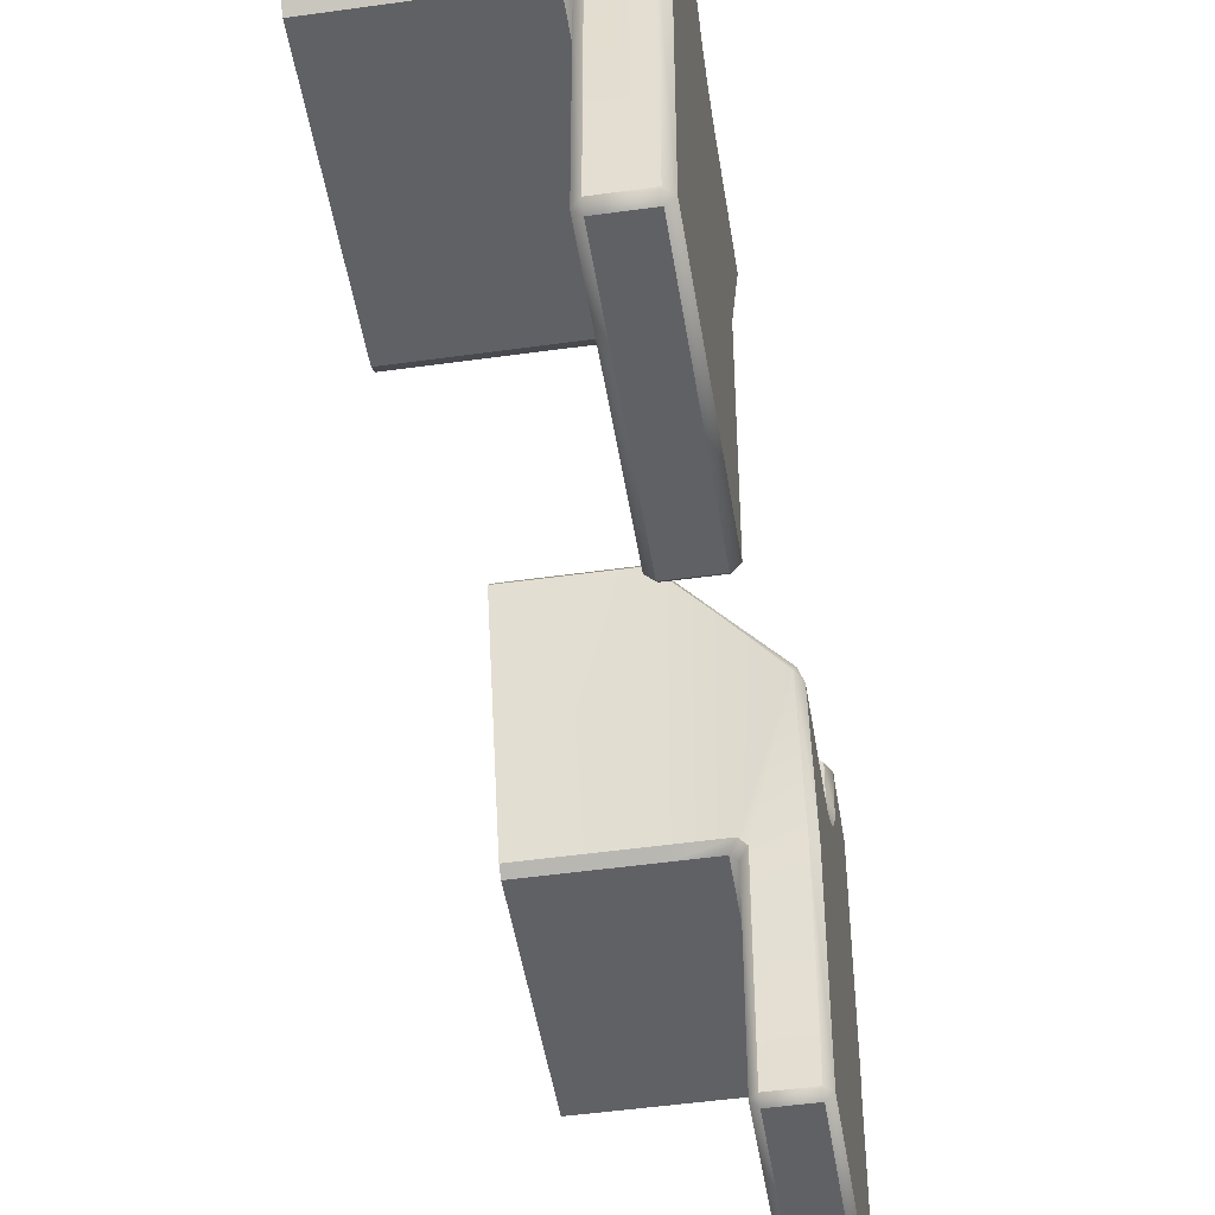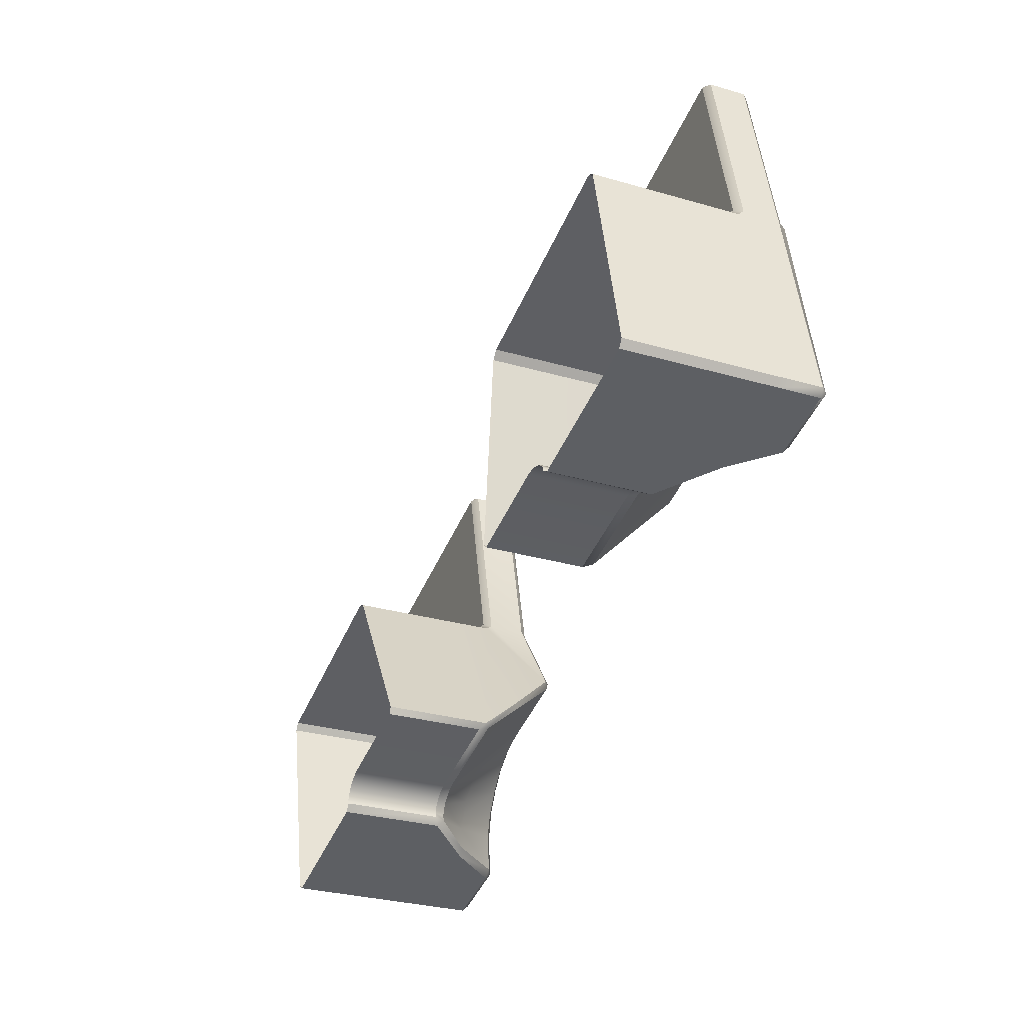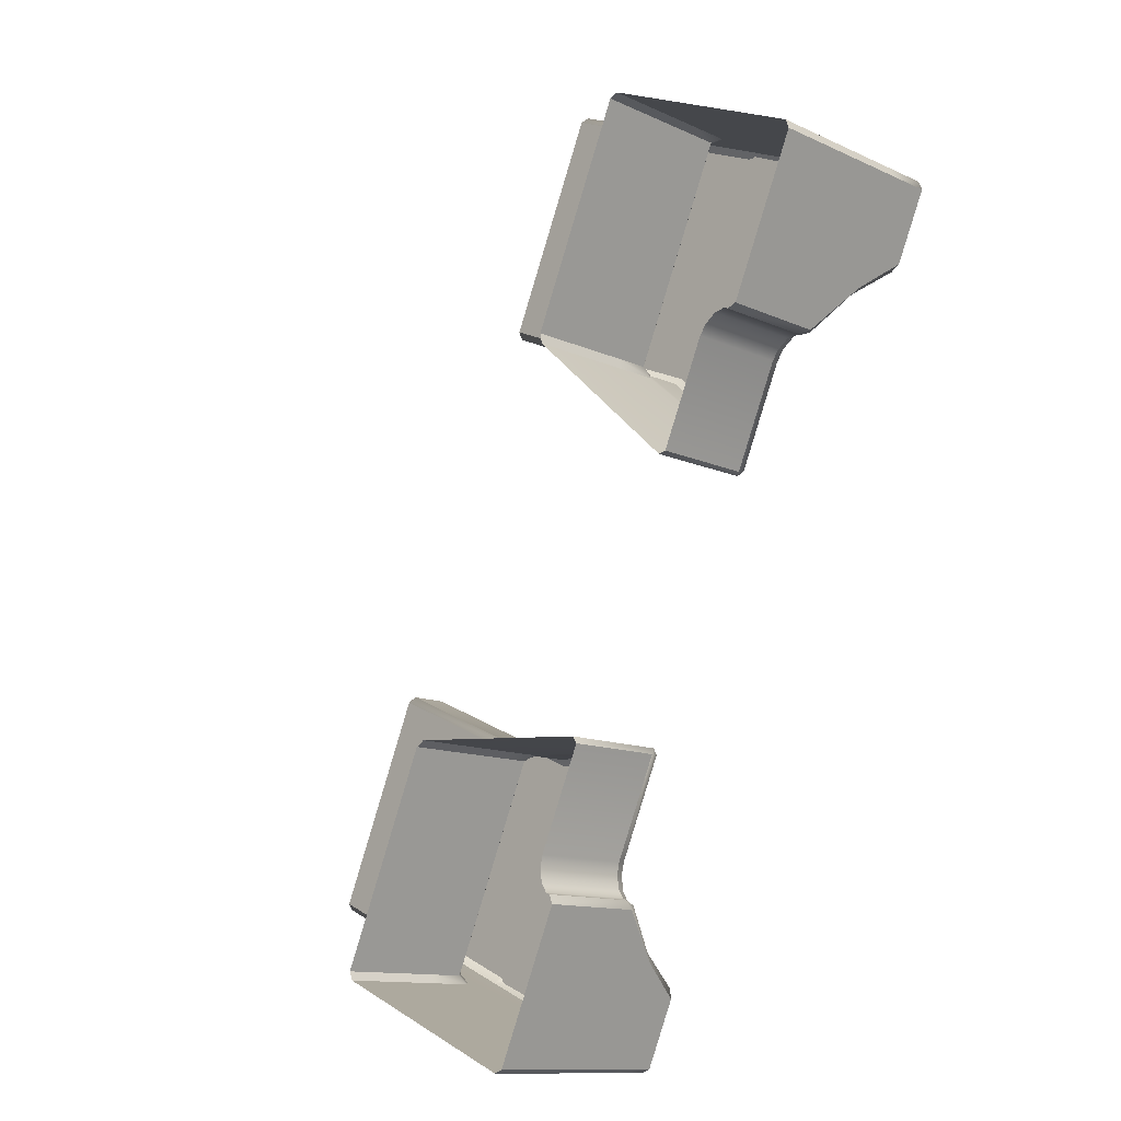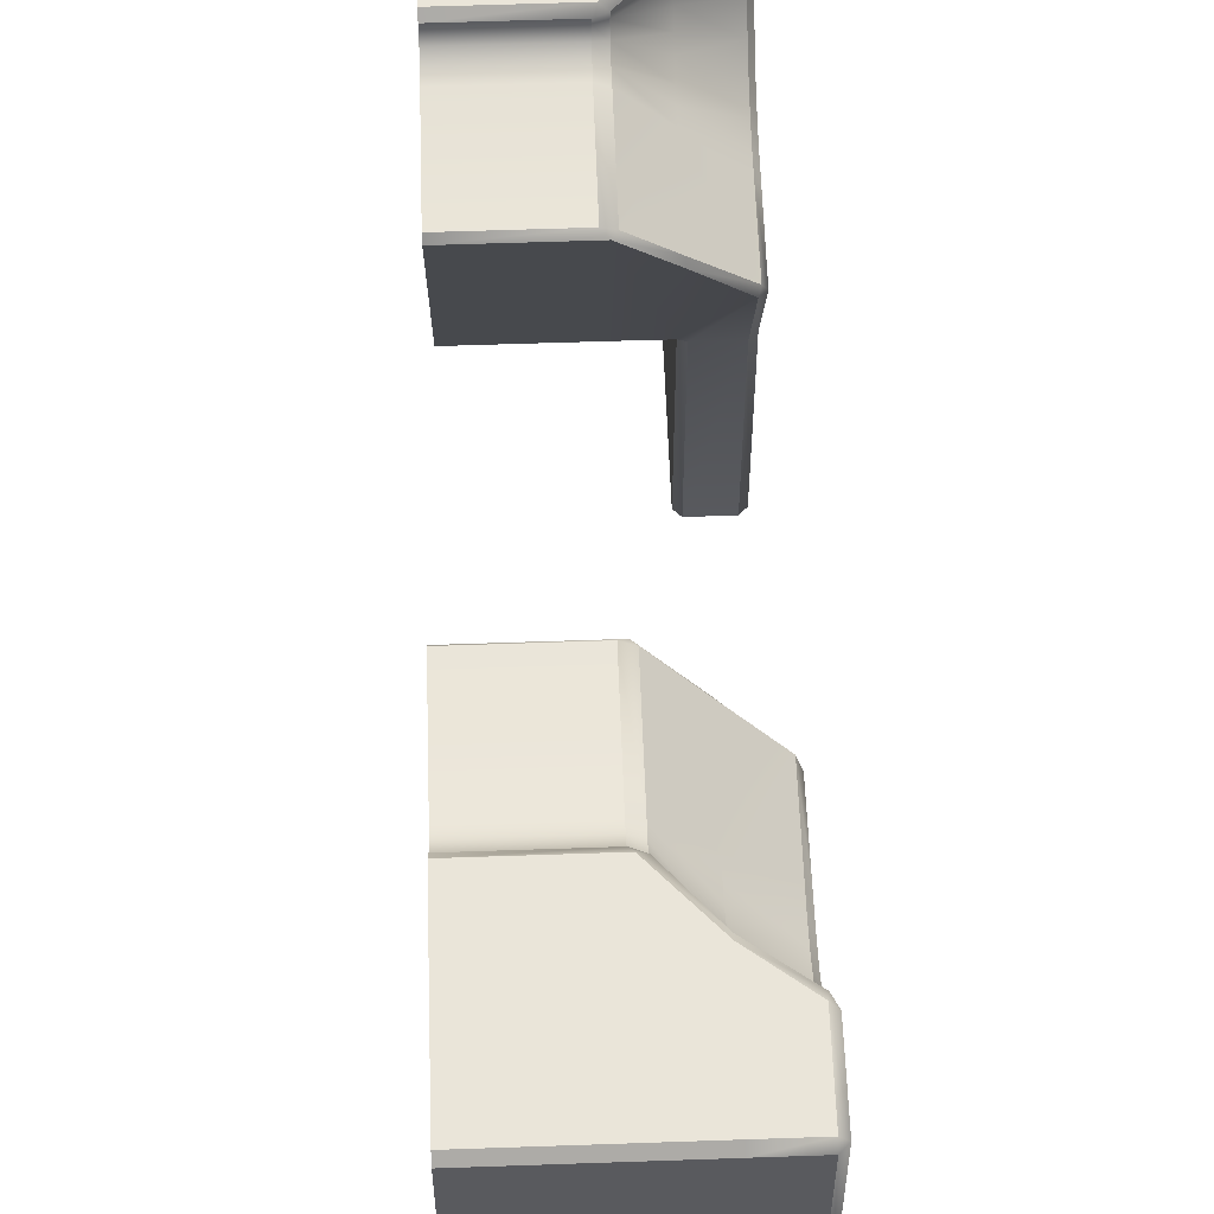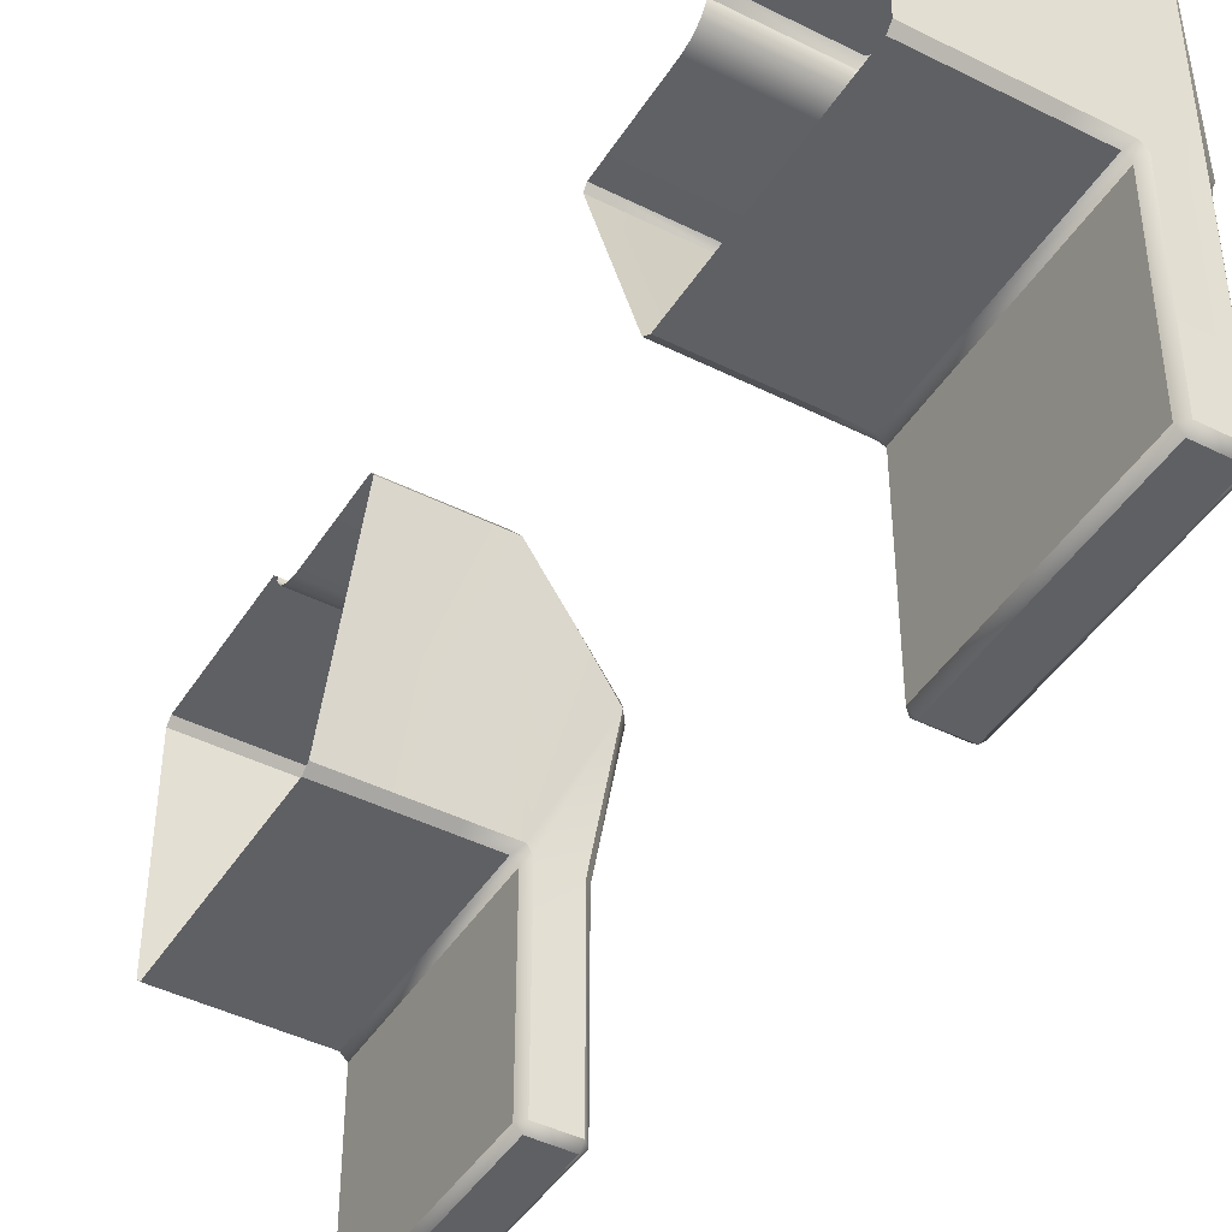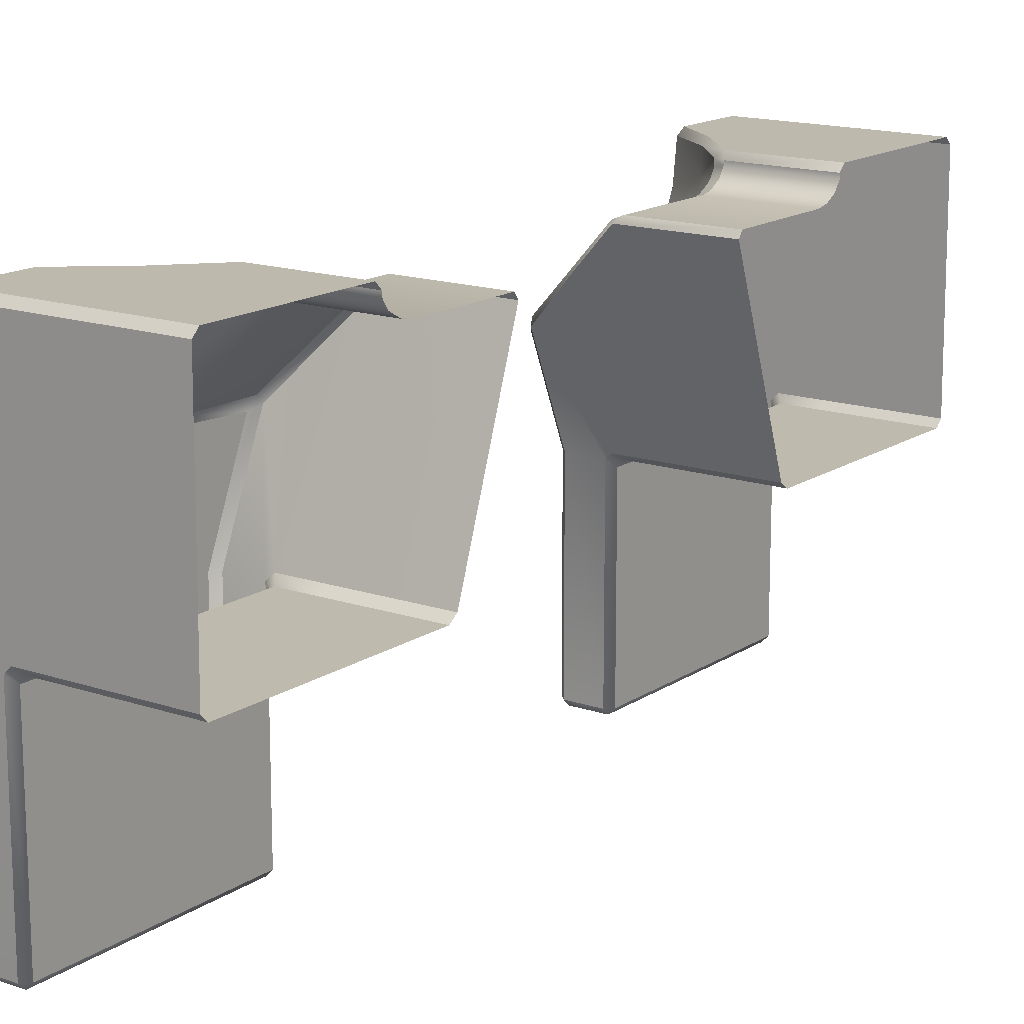
<metadata>
{"format":"obj","ext":"obj","renderer":"f3d","projection":"perspective","resolution":1024,"background":"white","views":[{"elev":-48.3,"azim":166.7,"up":"+Y"},{"elev":47.7,"azim":175.0,"up":"+Z"},{"elev":19.3,"azim":139.5,"up":"+Z"},{"elev":58.6,"azim":155.7,"up":"+Y"},{"elev":-44.2,"azim":127.4,"up":"+Y"},{"elev":15.4,"azim":13.7,"up":"+Y"}]}
</metadata>
<code>
o Bistro_Research_Exterior_paris_building_11_5877
v -5.643 12.59 28.88
v -5.434 12.59 28.36
v -5.559 12.59 28.91
v -5.35 12.59 28.4
v -5.335 13.07 28.4
v -5.544 13.07 28.92
v -5.335 12.6 28.41
v -5.544 12.6 28.92
v -6.02 12.59 29.8
v -5.936 12.59 29.83
v -6.229 12.59 30.31
v -6.145 12.59 30.34
v -6.13 13.07 30.35
v -6.13 12.6 30.35
v -5.921 13.07 29.84
v -5.921 12.6 29.84
v -5.45 13.63 28.36
v -5.429 13.63 28.35
v -5.445 13.1 28.35
v -5.428 13.09 28.35
v -5.32 13.09 28.41
v -5.529 13.09 28.92
v -5.375 13.65 28.8
v -5.373 13.63 28.82
v -5.143 13.65 28.9
v -5.149 13.63 28.91
v -5.495 13.58 29.12
v -5.514 13.56 29.12
v -5.271 13.58 29.21
v -5.275 13.56 29.22
v -5.658 12.6 28.87
v -5.449 12.6 28.36
v -5.449 13.09 28.36
v -5.428 12.6 28.35
v -5.344 13.09 28.38
v -5.344 12.6 28.38
v -6.247 13.1 30.31
v -6.235 13.09 30.32
v -6.242 13.63 30.3
v -6.233 13.63 30.32
v -5.649 13.65 30.13
v -5.643 13.63 30.12
v -5.881 13.65 30.04
v -5.867 13.63 30.03
v -6.244 12.6 30.3
v -6.034 12.6 29.79
v -5.906 13.09 29.84
v -6.115 13.09 30.36
v -5.52 13.58 29.82
v -5.516 13.56 29.81
v -5.744 13.58 29.73
v -5.755 13.56 29.71
v -6.235 12.6 30.32
v -6.244 13.09 30.3
v -6.151 12.6 30.36
v -6.151 13.09 30.36
v -5.446 13.09 28.96
v -5.237 13.09 28.44
v -5.207 13.09 29.05
v -4.998 13.09 28.54
v -5.175 13.58 28.98
v -5.399 13.58 28.88
v -5.165 13.58 28.95
v -5.389 13.58 28.86
v -5.155 13.6 28.92
v -5.379 13.6 28.83
v -5.149 13.62 28.91
v -5.373 13.62 28.82
v -6.179 13.63 30.14
v -6.171 13.52 30.12
v -6.246 13.1 30.31
v -6.161 13.46 30.1
v -6.246 13.1 30.31
v -6.145 13.41 30.06
v -6.245 13.1 30.31
v -6.127 13.38 30.02
v -6.245 13.1 30.31
v -6.107 13.35 29.97
v -6.244 13.1 30.3
v -6.087 13.34 29.92
v -6.244 13.09 30.3
v -6.065 13.34 29.87
v -5.995 13.33 29.69
v -6.034 13.09 29.79
v -6.162 13.65 30.15
v -6.227 13.65 30.31
v -6.032 13.65 30.11
v -6.128 13.65 30.35
v -6.031 13.65 30.39
v -5.792 13.65 30.48
v -5.867 13.62 30.03
v -5.643 13.62 30.12
v -5.861 13.6 30.01
v -5.637 13.6 30.1
v -5.85 13.58 29.99
v -5.626 13.58 30.08
v -5.84 13.58 29.96
v -5.616 13.58 30.05
v -5.576 13.1 29.96
v -5.815 13.1 29.86
v -5.913 13.1 29.82
v -5.863 13.46 29.7
v -5.972 13.34 29.68
v -5.929 13.09 29.82
v -6.014 13.09 29.78
v -5.929 12.6 29.82
v -6.014 12.6 29.78
v -5.799 13.1 30.5
v -5.798 13.63 30.5
v -6.037 13.63 30.4
v -6.038 13.1 30.4
v -6.134 13.63 30.36
v -6.136 13.1 30.36
v -5.584 13.09 29.98
v -5.793 13.09 30.49
v -6.032 13.09 30.39
v -5.823 13.09 29.88
v -5.511 13.63 28.54
v -5.5 13.65 28.53
v -5.513 13.63 28.52
v -5.516 13.53 28.56
v -5.522 13.52 28.54
v -5.526 13.48 28.58
v -5.532 13.46 28.56
v -5.542 13.43 28.62
v -5.548 13.41 28.6
v -5.56 13.4 28.66
v -5.565 13.38 28.64
v -5.58 13.37 28.71
v -5.585 13.35 28.69
v -5.6 13.36 28.76
v -5.606 13.34 28.74
v -5.621 13.36 28.81
v -5.627 13.34 28.79
v -5.691 13.36 28.98
v -5.697 13.33 28.97
v -5.69 13.34 28.99
v -5.649 13.09 28.89
v -5.658 13.09 28.87
v -5.649 12.6 28.89
v -5.394 13.63 28.8
v -5.393 13.62 28.8
v -5.4 13.59 28.81
v -5.519 13.57 29.11
v -5.424 13.57 28.87
v -5.412 13.57 28.84
v -5.896 13.63 30.03
v -5.896 13.62 30.03
v -5.889 13.59 30.01
v -5.44 13.63 28.66
v -5.433 13.65 28.64
v -5.602 13.46 29.06
v -5.598 13.47 29.05
v -5.98 13.36 29.69
v -5.867 13.47 29.71
v -5.77 13.57 29.72
v -6.157 13.63 30.13
v -6.025 13.63 30.09
v -5.877 13.57 29.98
v -5.866 13.57 29.95
v -6.05 13.36 29.86
v -6.071 13.36 29.91
v -6.091 13.37 29.96
v -6.11 13.4 30.01
v -6.127 13.43 30.05
v -6.143 13.48 30.09
v -6.153 13.53 30.11
v -5.435 13.65 28.37
v -5.336 13.65 28.41
v -5.239 13.65 28.45
v -5 13.65 28.55
v -5.454 13.1 28.98
v -5.215 13.1 29.07
v -5.552 13.1 28.94
v -5.565 13.09 28.93
v -5.565 12.6 28.93
v -5.233 13.63 28.43
v -4.994 13.63 28.53
v -4.992 13.1 28.53
v -5.231 13.1 28.43
v -5.33 13.63 28.39
v -5.329 13.1 28.39
v -6.022 13.58 30.08
v -6.015 13.54 30.07
v -6.005 13.52 30.05
v -5.996 13.49 30.02
v -5.981 13.48 29.98
v -5.968 13.47 29.95
v -5.953 13.47 29.92
v -5.446 13.1 28.35
v -5.446 13.1 28.35
v -5.447 13.1 28.35
v -5.447 13.1 28.36
v -5.448 13.1 28.36
v -5.448 13.09 28.36
v -5.512 13.47 28.84
v -5.497 13.47 28.8
v -5.484 13.48 28.77
v -5.469 13.49 28.73
v -5.443 13.58 28.67
v -5.449 13.54 28.69
v -5.459 13.52 28.71
f 1 2 3
f 2 4 3
f 5 6 7
f 6 8 7
f 9 10 11
f 10 12 11
f 13 14 15
f 14 16 15
f 17 18 19
f 18 20 19
f 5 21 6
f 21 22 6
f 23 24 25
f 24 26 25
f 27 28 29
f 28 30 29
f 1 31 2
f 31 32 2
f 4 7 3
f 7 8 3
f 33 20 32
f 20 34 32
f 35 5 36
f 5 7 36
f 37 38 39
f 38 40 39
f 41 42 43
f 42 44 43
f 11 45 9
f 45 46 9
f 10 16 12
f 16 14 12
f 15 47 13
f 47 48 13
f 49 50 51
f 50 52 51
f 45 53 54
f 53 38 54
f 55 14 56
f 14 13 56
f 22 21 57
f 21 58 57
f 57 58 59
f 58 60 59
f 27 29 61
f 62 27 61
f 62 61 63
f 64 62 63
f 64 63 65
f 66 64 65
f 66 65 67
f 68 66 67
f 68 67 26
f 24 68 26
f 39 69 37
f 69 70 37
f 71 37 70
f 72 71 70
f 73 71 72
f 74 73 72
f 75 73 74
f 76 75 74
f 77 75 76
f 78 77 76
f 79 77 78
f 80 79 78
f 81 79 80
f 82 81 80
f 82 83 81
f 83 84 81
f 84 54 81
f 84 46 54
f 46 45 54
f 85 86 87
f 86 88 87
f 43 87 88
f 41 43 88
f 89 41 88
f 90 41 89
f 44 42 91
f 42 92 91
f 91 92 93
f 92 94 93
f 93 94 95
f 94 96 95
f 95 96 97
f 96 98 97
f 97 98 51
f 98 49 51
f 50 99 100
f 52 50 100
f 52 100 101
f 102 52 101
f 102 101 103
f 101 104 103
f 104 105 103
f 104 106 105
f 106 107 105
f 108 109 110
f 111 108 110
f 111 110 112
f 113 111 112
f 113 112 40
f 56 113 40
f 38 56 40
f 38 53 56
f 53 55 56
f 114 115 116
f 117 114 116
f 117 116 48
f 47 117 48
f 118 119 120
f 121 118 120
f 122 121 120
f 123 121 122
f 124 123 122
f 125 123 124
f 126 125 124
f 127 125 126
f 128 127 126
f 129 127 128
f 130 129 128
f 131 129 130
f 132 131 130
f 133 131 132
f 134 133 132
f 135 133 134
f 136 135 134
f 136 137 135
f 138 137 136
f 139 138 136
f 138 139 140
f 139 31 140
f 24 23 141
f 68 24 141
f 142 68 141
f 66 68 142
f 143 66 142
f 144 28 27
f 144 27 145
f 27 62 145
f 145 62 146
f 62 64 146
f 146 64 143
f 64 66 143
f 147 43 44
f 147 44 148
f 44 91 148
f 148 91 149
f 91 93 149
f 101 47 104
f 47 15 104
f 106 104 15
f 16 106 15
f 16 10 106
f 107 106 10
f 9 107 10
f 107 9 46
f 56 13 113
f 13 48 113
f 113 48 111
f 48 116 111
f 108 111 116
f 115 108 116
f 141 23 150
f 23 151 150
f 150 151 118
f 151 119 118
f 28 144 152
f 144 153 152
f 152 153 137
f 153 135 137
f 103 154 102
f 154 155 102
f 102 155 52
f 155 156 52
f 157 85 158
f 85 87 158
f 158 87 147
f 87 43 147
f 149 93 159
f 93 95 159
f 159 95 160
f 95 97 160
f 160 97 156
f 97 51 156
f 156 51 52
f 47 101 117
f 101 100 117
f 114 117 100
f 99 114 100
f 109 90 110
f 90 89 110
f 112 110 89
f 88 112 89
f 40 112 88
f 86 40 88
f 40 86 39
f 69 39 86
f 85 69 86
f 107 46 105
f 46 84 105
f 103 105 84
f 83 103 84
f 154 103 83
f 161 154 83
f 82 161 83
f 162 161 82
f 80 162 82
f 163 162 80
f 78 163 80
f 164 163 78
f 76 164 78
f 165 164 76
f 74 165 76
f 166 165 74
f 72 166 74
f 167 166 72
f 70 167 72
f 157 167 70
f 69 157 70
f 85 157 69
f 119 151 168
f 151 169 168
f 169 151 23
f 170 169 23
f 171 170 23
f 25 171 23
f 172 173 30
f 28 172 30
f 174 172 28
f 152 174 28
f 174 152 137
f 175 174 137
f 138 175 137
f 175 138 176
f 138 140 176
f 177 178 179
f 180 177 179
f 181 177 180
f 182 181 180
f 181 182 18
f 182 35 18
f 35 20 18
f 20 35 34
f 35 36 34
f 183 158 147
f 148 183 147
f 184 183 148
f 185 184 148
f 149 185 148
f 165 166 184
f 185 165 184
f 165 185 186
f 186 185 149
f 164 165 186
f 187 186 149
f 159 187 149
f 188 187 159
f 189 188 159
f 160 189 159
f 160 156 189
f 156 155 189
f 6 22 174
f 175 6 174
f 6 175 8
f 175 176 8
f 176 3 8
f 3 176 1
f 176 140 1
f 31 1 140
f 34 2 32
f 2 34 4
f 34 36 4
f 7 4 36
f 45 11 53
f 55 53 11
f 12 55 11
f 55 12 14
f 17 120 119
f 168 17 119
f 17 168 18
f 181 18 168
f 169 181 168
f 177 181 169
f 170 177 169
f 177 170 178
f 170 171 178
f 172 174 22
f 57 172 22
f 172 57 173
f 57 59 173
f 180 179 60
f 58 180 60
f 180 58 182
f 58 21 182
f 182 21 5
f 35 182 5
f 17 19 120
f 19 122 120
f 122 19 124
f 19 190 124
f 124 190 126
f 190 191 126
f 126 191 128
f 191 192 128
f 128 192 130
f 192 193 130
f 130 193 132
f 193 194 132
f 132 194 134
f 194 195 134
f 134 195 33
f 136 134 33
f 139 136 33
f 139 33 31
f 33 32 31
f 135 153 196
f 133 135 196
f 133 196 131
f 196 197 131
f 131 197 129
f 197 198 129
f 129 198 199
f 127 129 199
f 150 118 200
f 118 121 200
f 200 121 123
f 201 200 123
f 196 153 144
f 145 196 144
f 196 145 198
f 197 196 198
f 145 146 198
f 198 146 202
f 199 198 202
f 146 143 202
f 127 199 125
f 199 202 125
f 201 123 125
f 202 201 125
f 201 202 200
f 202 143 200
f 143 142 200
f 142 141 200
f 141 150 200
f 189 155 154
f 161 189 154
f 161 162 189
f 162 188 189
f 162 163 188
f 163 187 188
f 186 187 163
f 164 186 163
f 158 183 157
f 183 167 157
f 166 167 183
f 184 166 183
f 191 190 192
f 190 19 192
f 19 20 192
f 20 33 192
f 33 195 192
f 195 194 192
f 194 193 192
f 73 75 71
f 75 77 71
f 77 79 71
f 79 81 71
f 81 54 71
f 54 38 71
f 38 37 71

</code>
